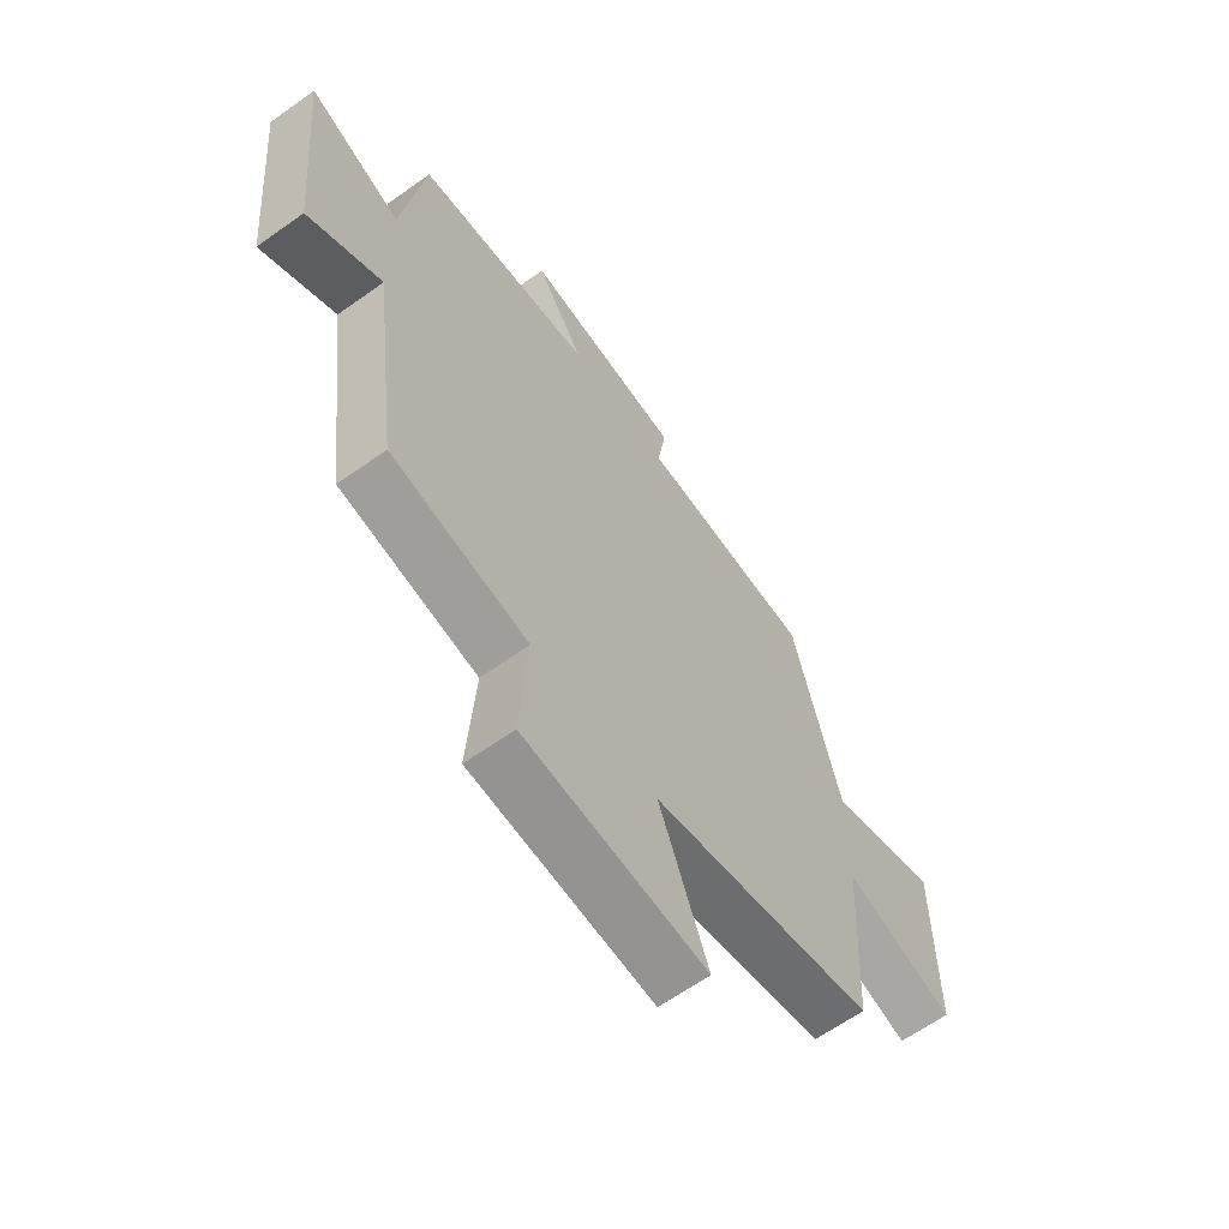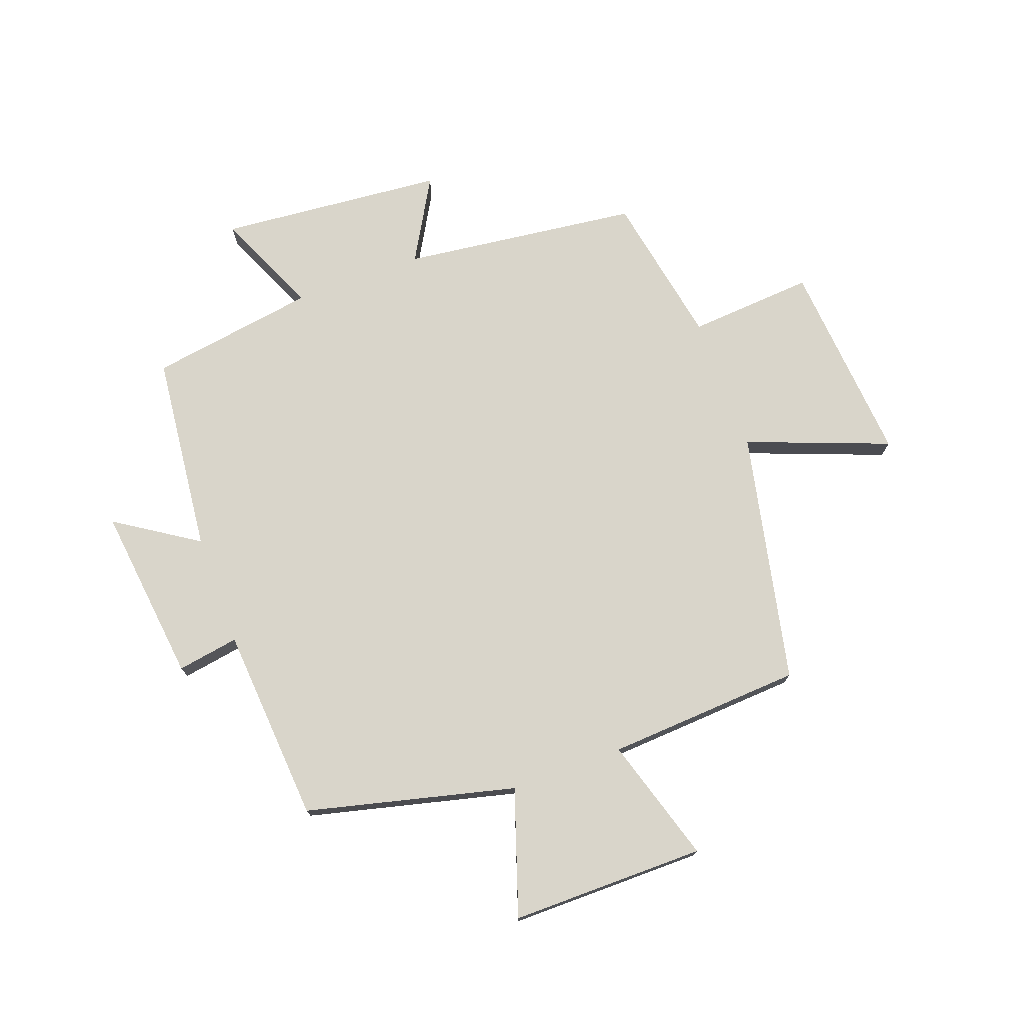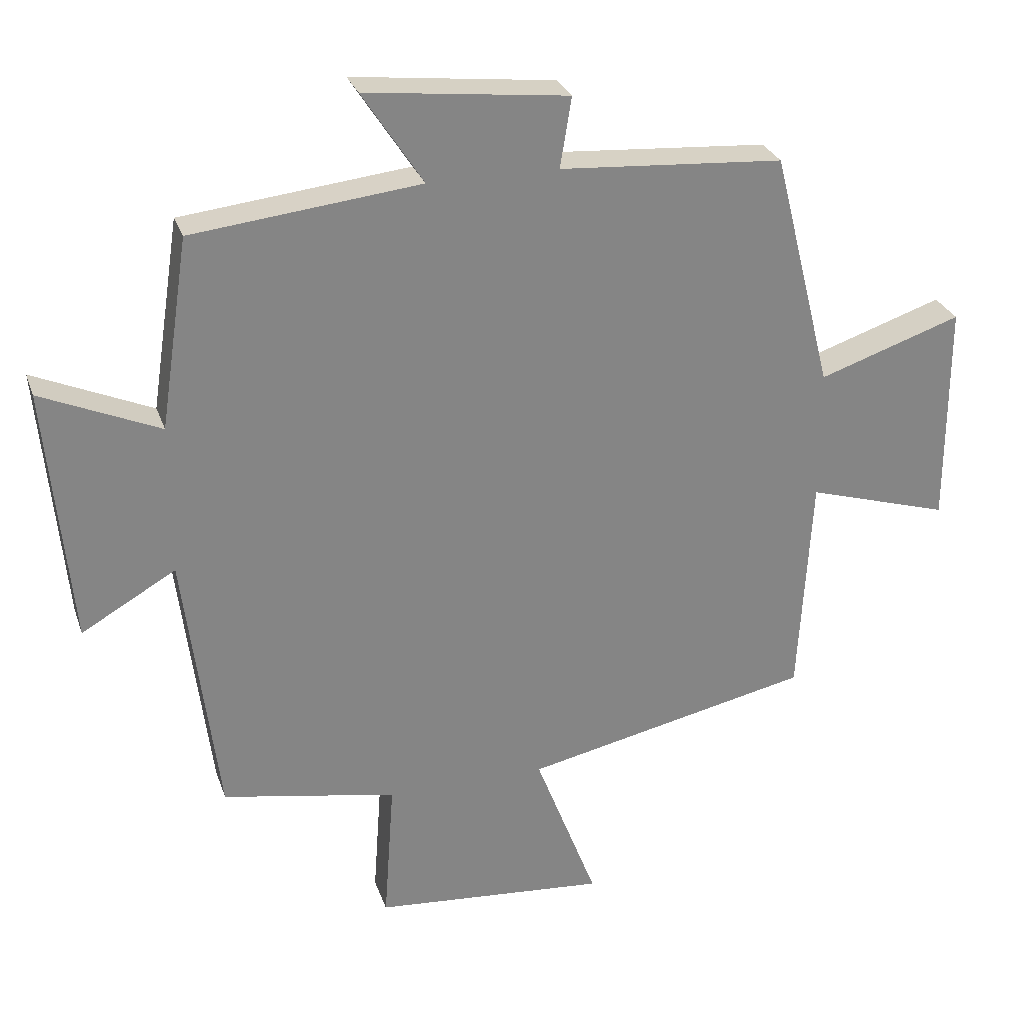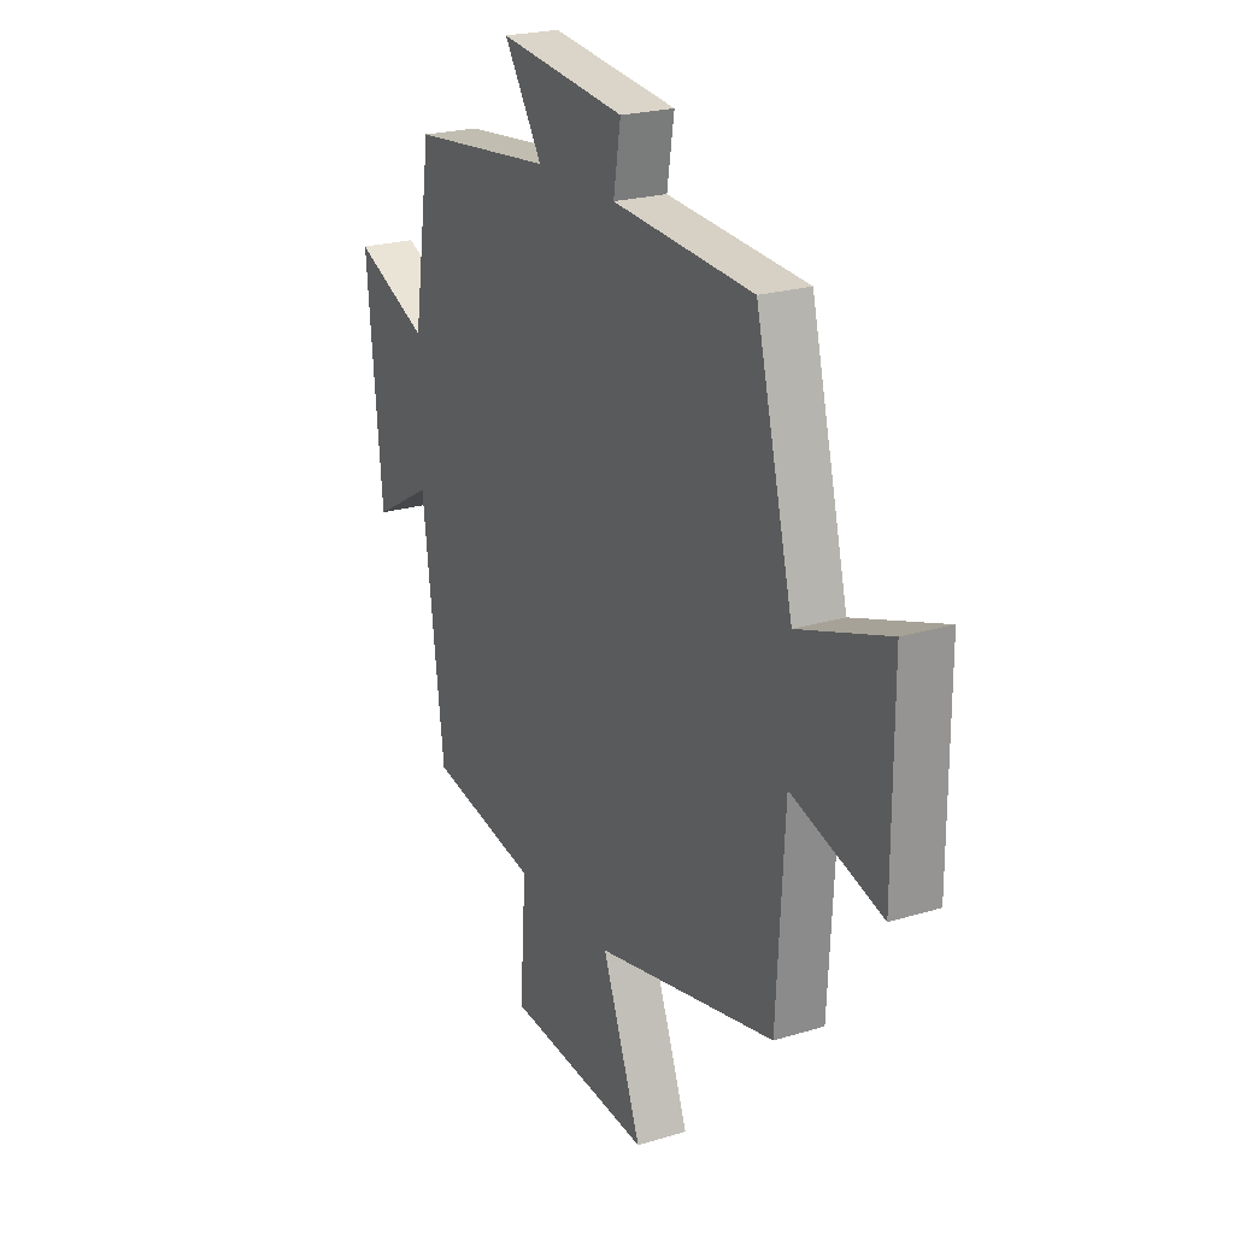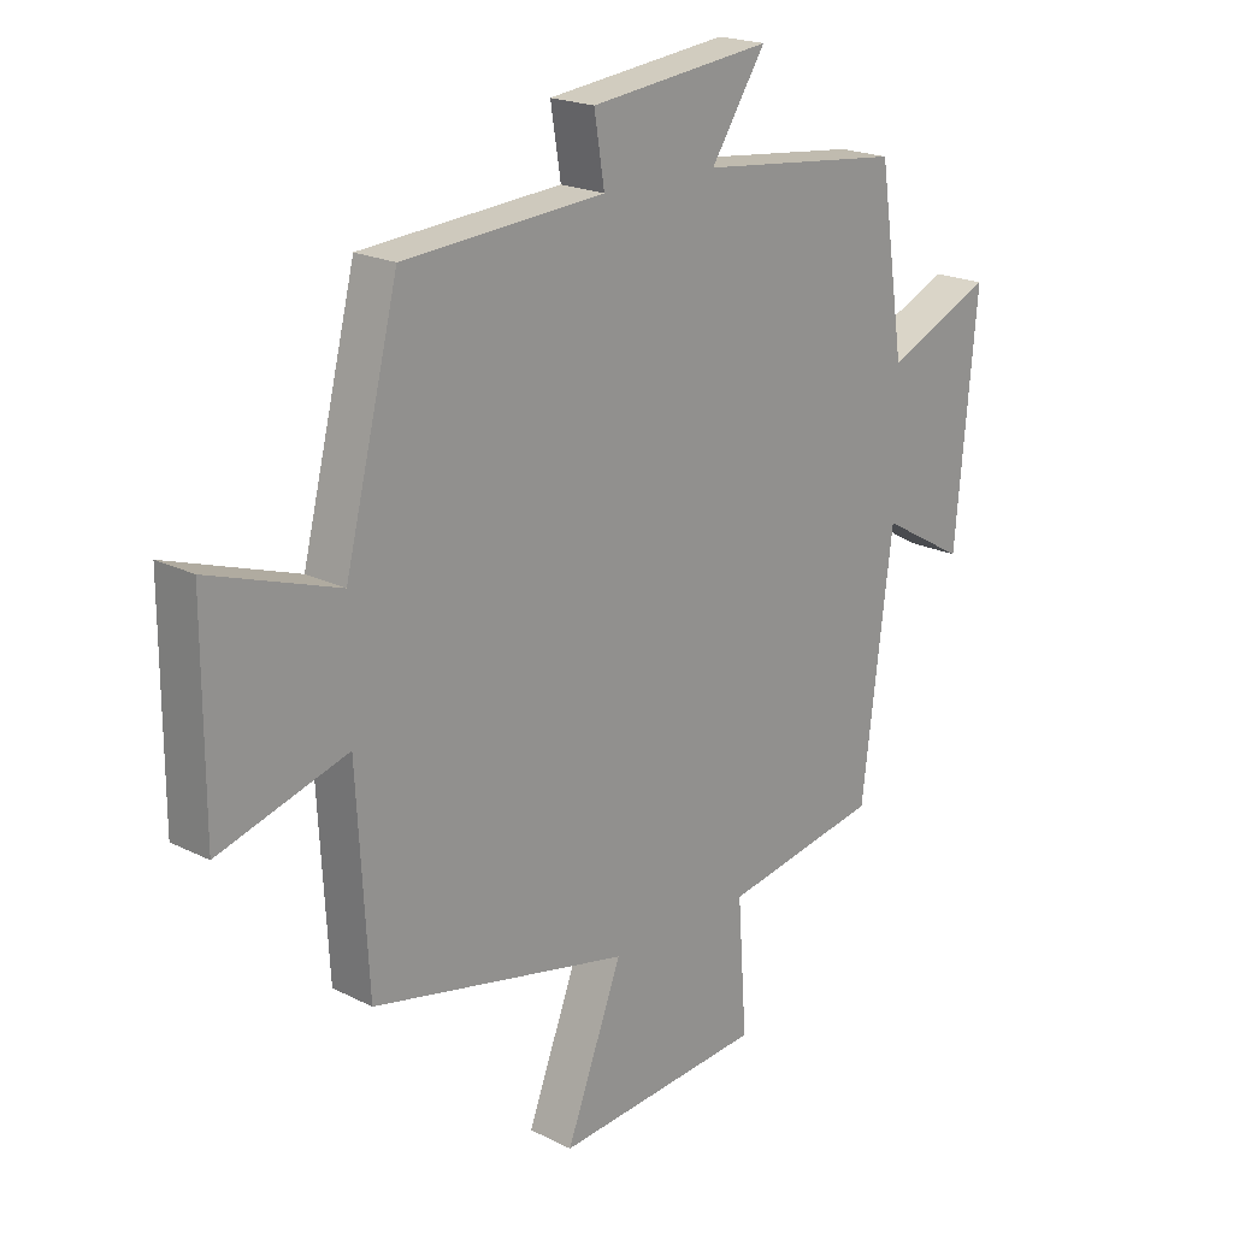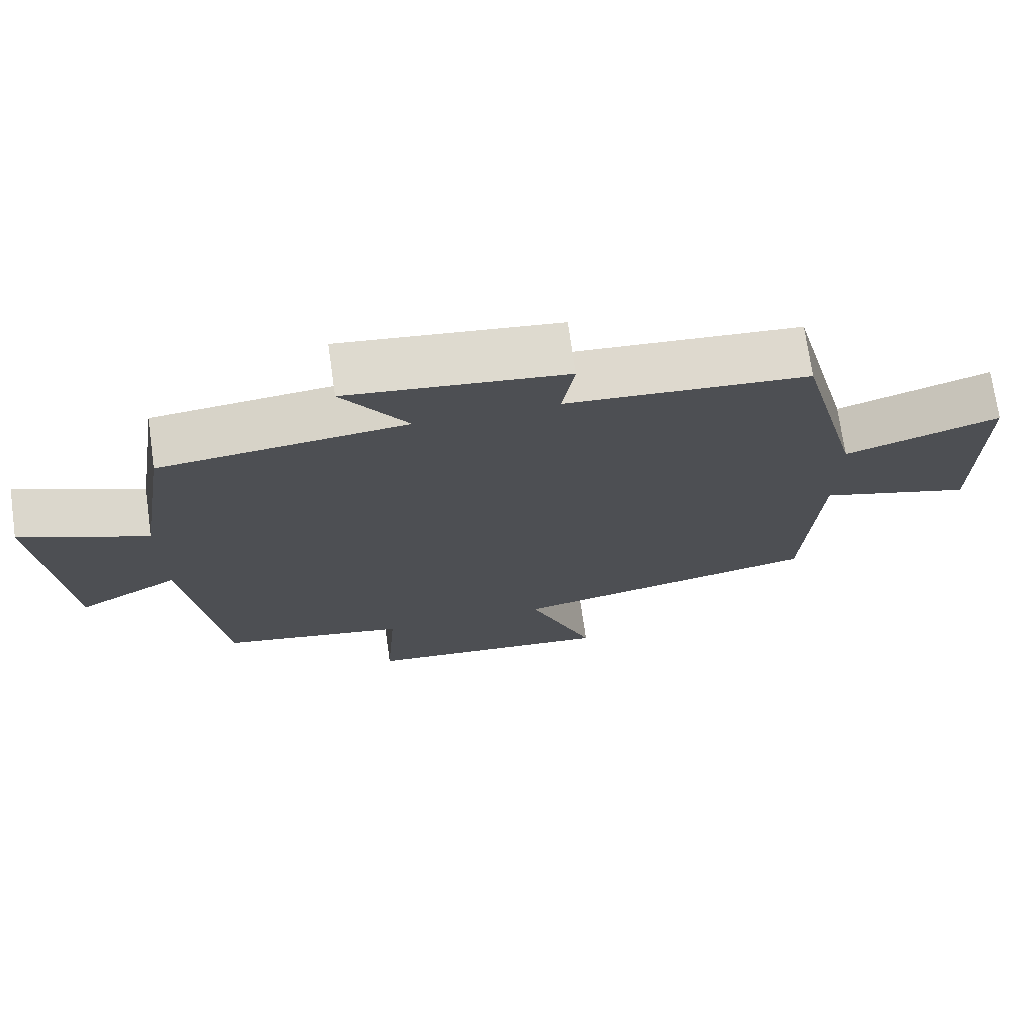
<metadata>
{"format":"obj","ext":"obj","renderer":"f3d","projection":"perspective","resolution":1024,"background":"white","views":[{"elev":-63.4,"azim":-54.2,"up":"+Z"},{"elev":74.6,"azim":69.7,"up":"+Y"},{"elev":28.0,"azim":-17.0,"up":"+Z"},{"elev":22.9,"azim":62.6,"up":"+Z"},{"elev":20.3,"azim":132.6,"up":"+Z"},{"elev":72.6,"azim":-8.1,"up":"+Z"}]}
</metadata>
<code>
v -0.457 0.07 0.462
v -0.117 0.07 0.5
v -0.208 0.07 0.639
v 0.094 0.07 0.605
v 0.077 0.07 0.5
v 0.411 0.07 0.477
v 0.5 0.07 0.122
v 0.713 0.07 0.194
v 0.713 0.07 -0.138
v 0.5 0.07 -0.074
v 0.481 0.07 -0.407
v 0.052 0.07 -0.5
v 0.145 0.07 -0.742
v -0.203 0.07 -0.714
v -0.188 0.07 -0.5
v -0.449 0.07 -0.452
v -0.5 0.07 -0.048
v -0.641 0.07 -0.129
v -0.677 0.07 0.255
v -0.5 0.07 0.178
v -0.457 0 0.462
v -0.117 0 0.5
v -0.208 0 0.639
v 0.094 0 0.605
v 0.077 0 0.5
v 0.411 0 0.477
v 0.5 0 0.122
v 0.713 0 0.194
v 0.713 0 -0.138
v 0.5 0 -0.074
v 0.481 0 -0.407
v 0.052 0 -0.5
v 0.145 0 -0.742
v -0.203 0 -0.714
v -0.188 0 -0.5
v -0.449 0 -0.452
v -0.5 0 -0.048
v -0.641 0 -0.129
v -0.677 0 0.255
v -0.5 0 0.178
f 17 18 19 20
f 20 1 2
f 17 20 2
f 16 17 2
f 15 16 2
f 12 13 14 15
f 12 15 2
f 11 12 2
f 10 11 2
f 7 8 9 10
f 7 10 2
f 6 7 2
f 5 6 2
f 2 3 4 5
f 40 39 38 37
f 22 21 40
f 22 40 37
f 22 37 36
f 22 36 35
f 35 34 33 32
f 22 35 32
f 22 32 31
f 22 31 30
f 30 29 28 27
f 22 30 27
f 22 27 26
f 22 26 25
f 25 24 23 22
f 1 21 22 2
f 2 22 23 3
f 3 23 24 4
f 4 24 25 5
f 5 25 26 6
f 6 26 27 7
f 7 27 28 8
f 8 28 29 9
f 9 29 30 10
f 10 30 31 11
f 11 31 32 12
f 12 32 33 13
f 13 33 34 14
f 14 34 35 15
f 15 35 36 16
f 16 36 37 17
f 17 37 38 18
f 18 38 39 19
f 19 39 40 20
f 20 40 21 1

</code>
